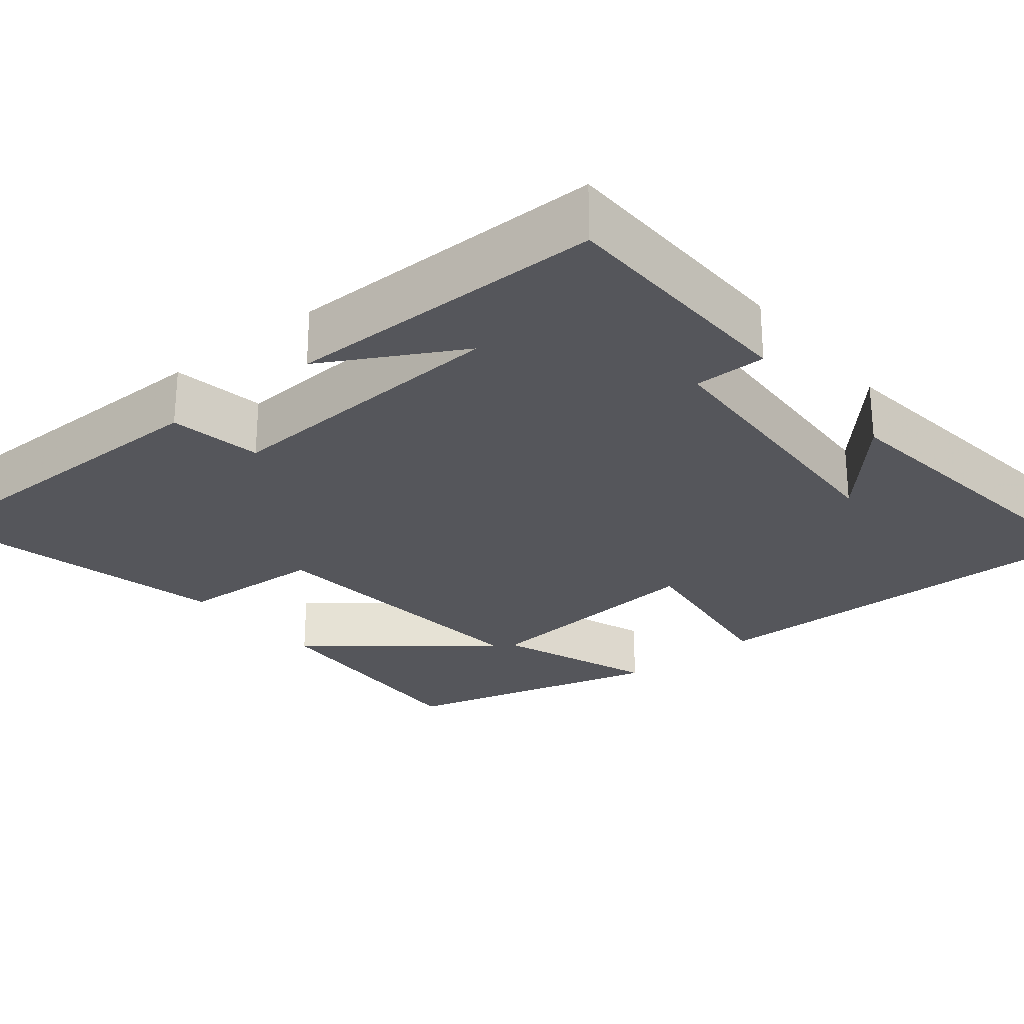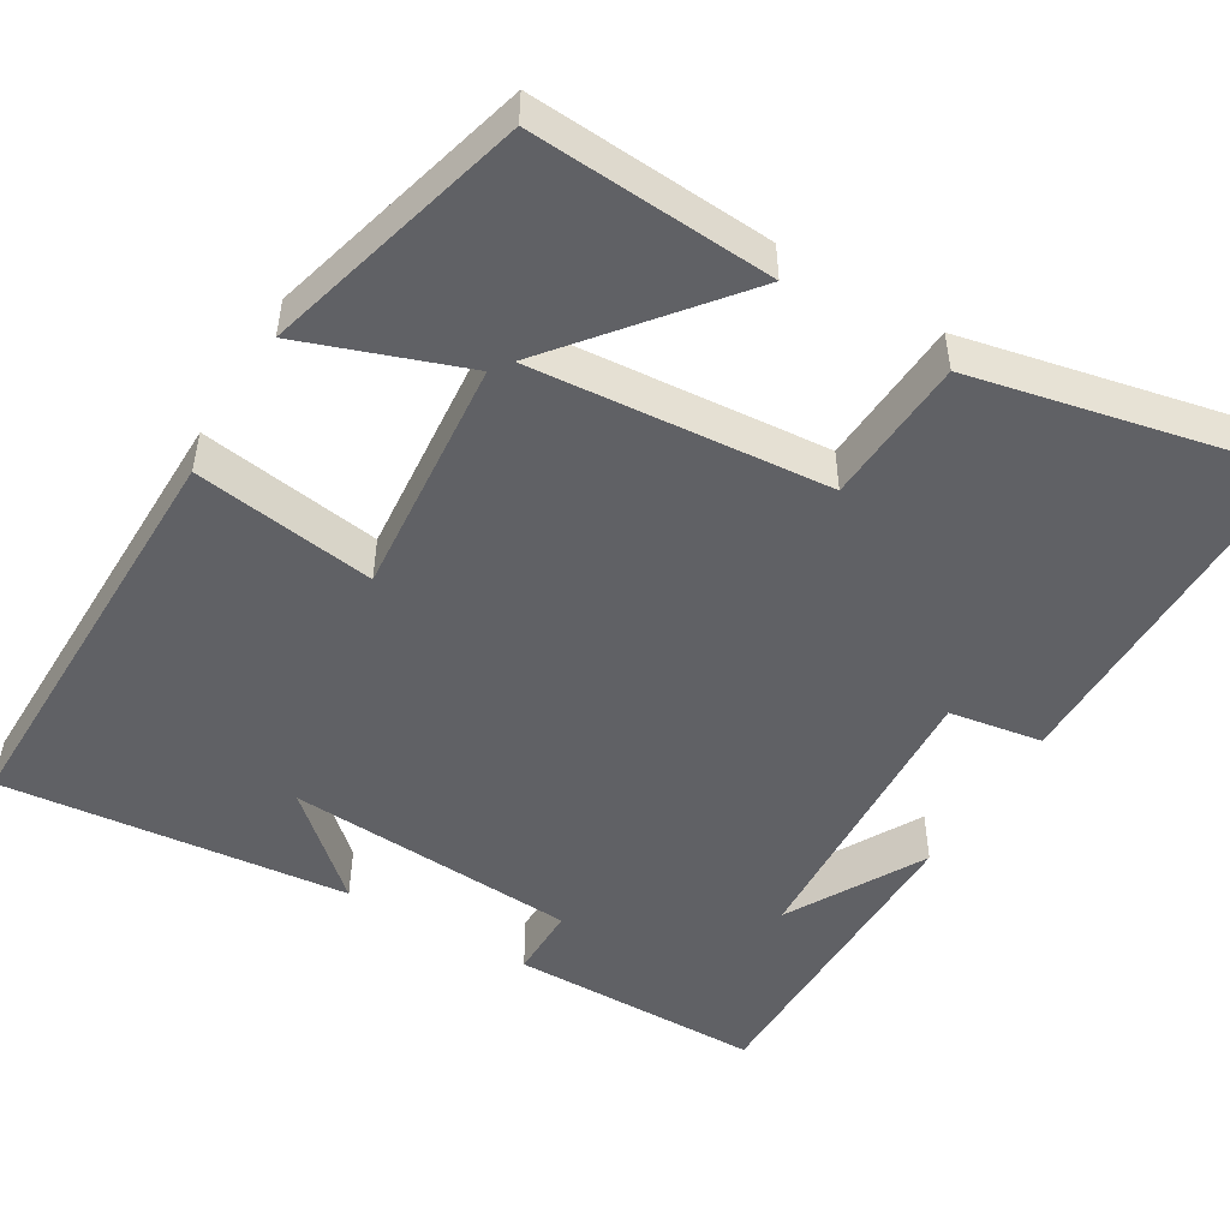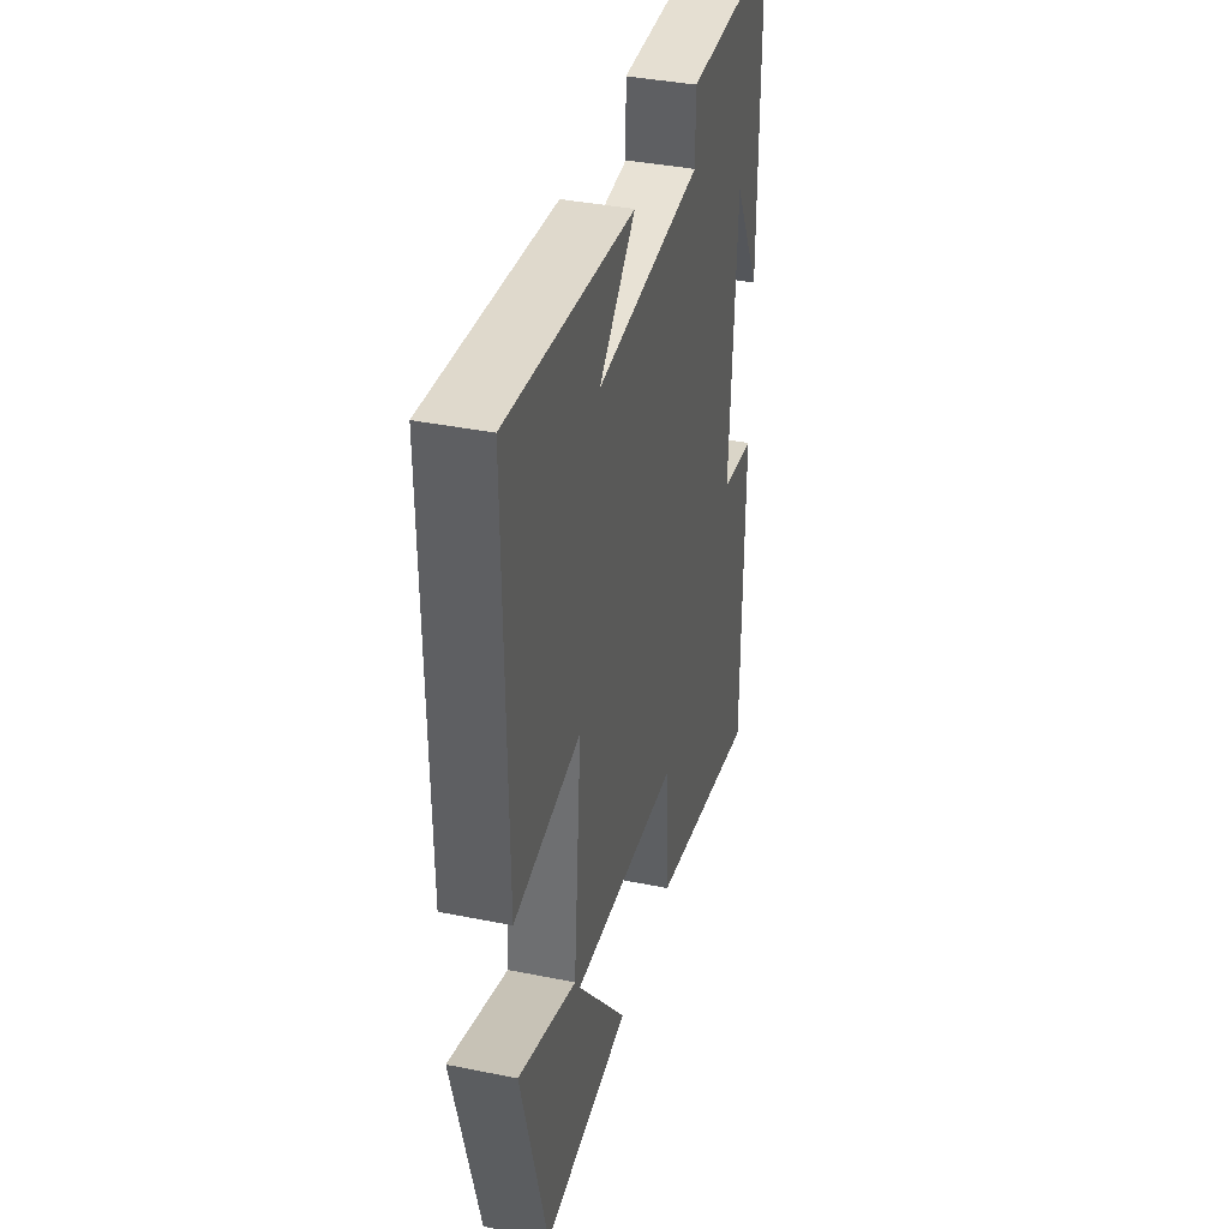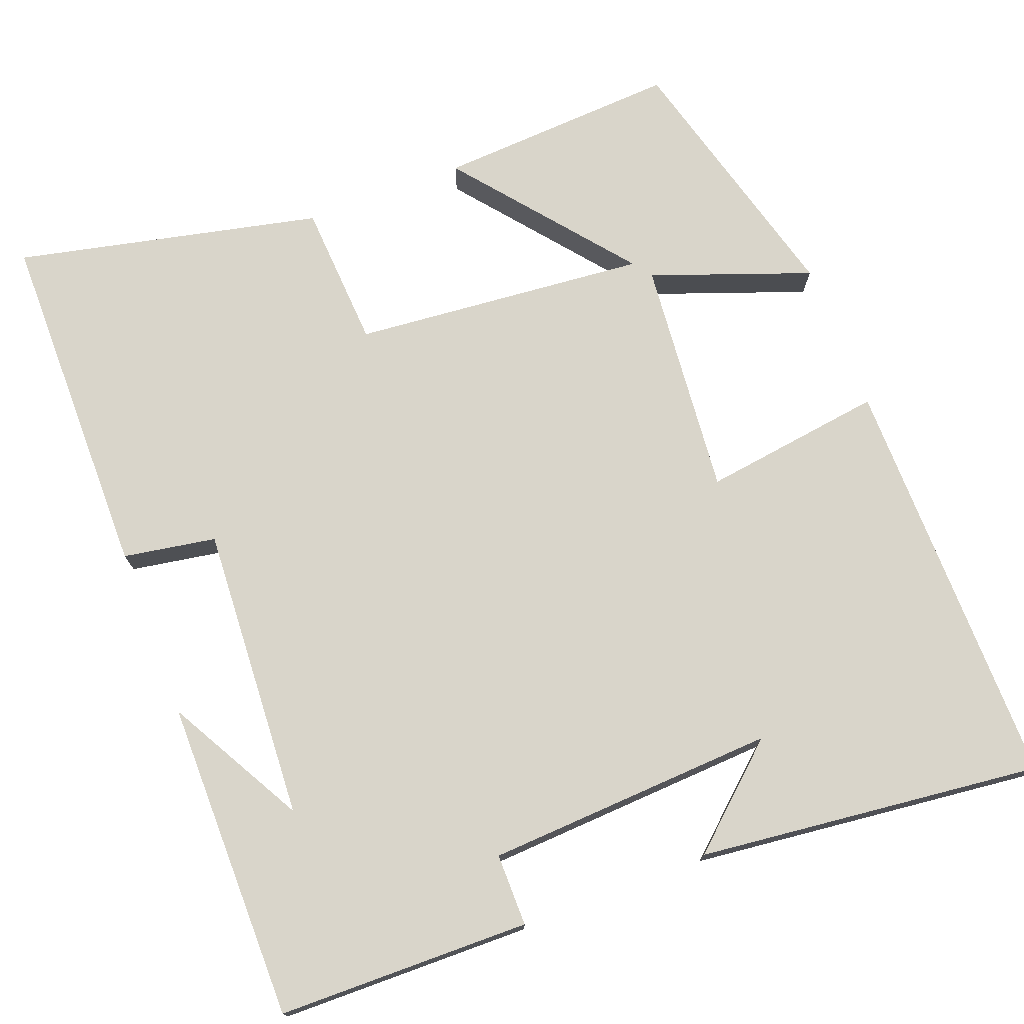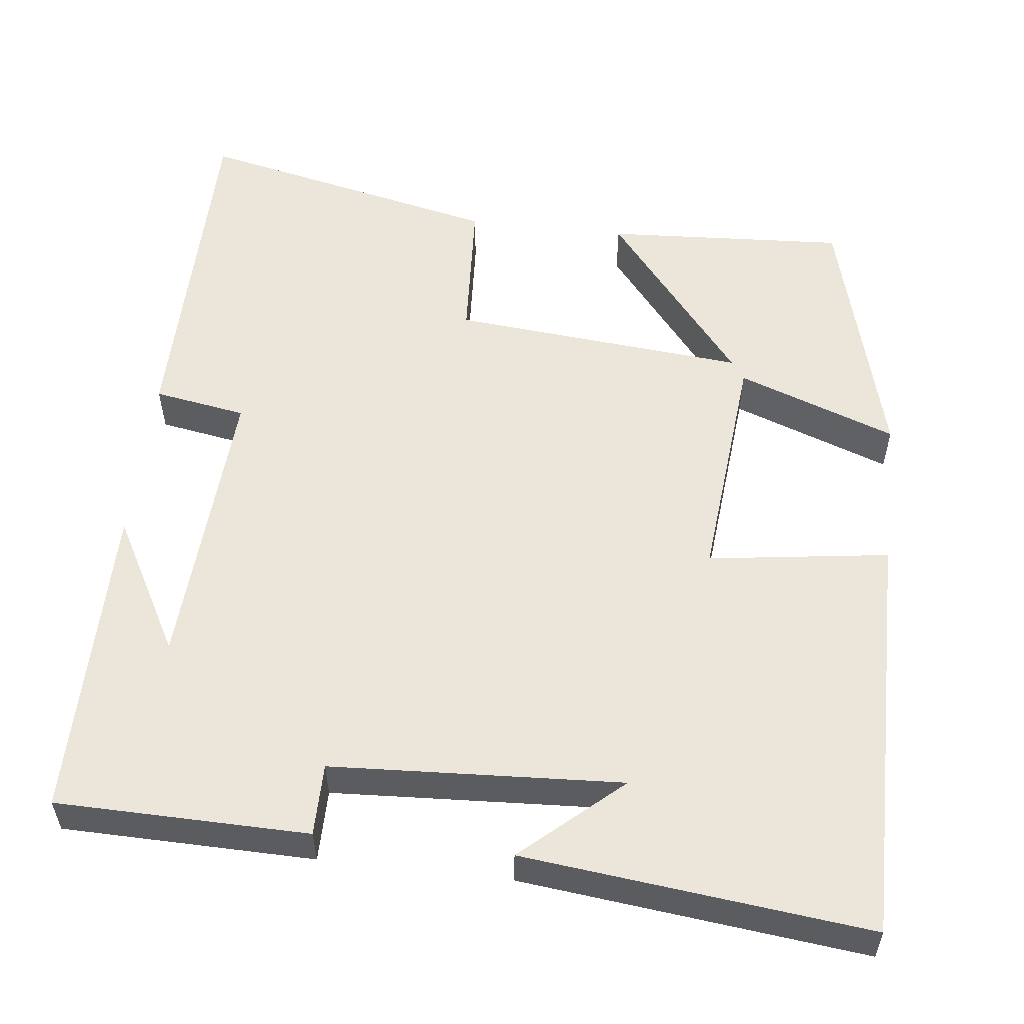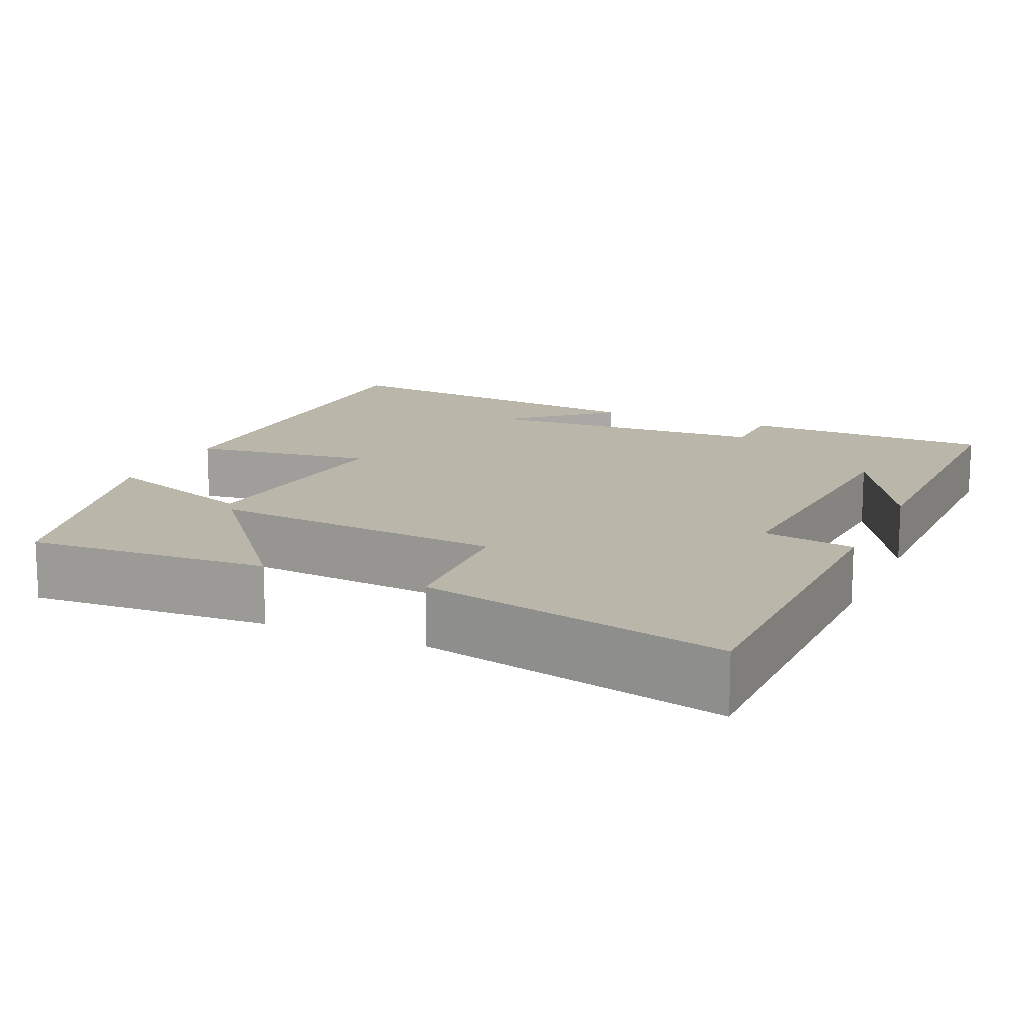
<metadata>
{"format":"obj","ext":"obj","renderer":"f3d","projection":"perspective","resolution":1024,"background":"white","views":[{"elev":-26.2,"azim":-50.8,"up":"+Y"},{"elev":-49.8,"azim":148.9,"up":"+Y"},{"elev":38.2,"azim":104.4,"up":"+Z"},{"elev":74.4,"azim":-20.9,"up":"+Y"},{"elev":55.3,"azim":6.6,"up":"+Y"},{"elev":14.1,"azim":-155.8,"up":"+Y"}]}
</metadata>
<code>
v -0.497 0.07 -0.586
v -0.5 0.07 -0.135
v -0.382 0.07 -0.115
v -0.404 0.07 0.261
v -0.5 0.07 0.087
v -0.5 0.07 0.495
v -0.179 0.07 0.5
v -0.179 0.07 0.408
v 0.191 0.07 0.388
v 0.065 0.07 0.5
v 0.504 0.07 0.549
v 0.5 0.07 0.017
v 0.269 0.07 0.049
v 0.297 0.07 -0.255
v 0.5 0.07 -0.181
v 0.41 0.07 -0.518
v 0.102 0.07 -0.5
v 0.279 0.07 -0.28
v -0.097 0.07 -0.314
v -0.108 0.07 -0.5
v -0.497 0 -0.586
v -0.5 0 -0.135
v -0.382 0 -0.115
v -0.404 0 0.261
v -0.5 0 0.087
v -0.5 0 0.495
v -0.179 0 0.5
v -0.179 0 0.408
v 0.191 0 0.388
v 0.065 0 0.5
v 0.504 0 0.549
v 0.5 0 0.017
v 0.269 0 0.049
v 0.297 0 -0.255
v 0.5 0 -0.181
v 0.41 0 -0.518
v 0.102 0 -0.5
v 0.279 0 -0.28
v -0.097 0 -0.314
v -0.108 0 -0.5
f 19 20 1 2
f 18 19 2 3
f 15 16 17 18
f 14 15 18
f 13 14 18 3
f 11 12 13
f 9 10 11
f 9 11 13 3
f 6 7 8
f 4 5 6
f 4 6 8
f 3 4 8 9
f 22 21 40 39
f 23 22 39 38
f 38 37 36 35
f 38 35 34
f 23 38 34 33
f 33 32 31
f 31 30 29
f 23 33 31 29
f 28 27 26
f 26 25 24
f 28 26 24
f 29 28 24 23
f 1 21 22 2
f 2 22 23 3
f 3 23 24 4
f 4 24 25 5
f 5 25 26 6
f 6 26 27 7
f 7 27 28 8
f 8 28 29 9
f 9 29 30 10
f 10 30 31 11
f 11 31 32 12
f 12 32 33 13
f 13 33 34 14
f 14 34 35 15
f 15 35 36 16
f 16 36 37 17
f 17 37 38 18
f 18 38 39 19
f 19 39 40 20
f 20 40 21 1

</code>
